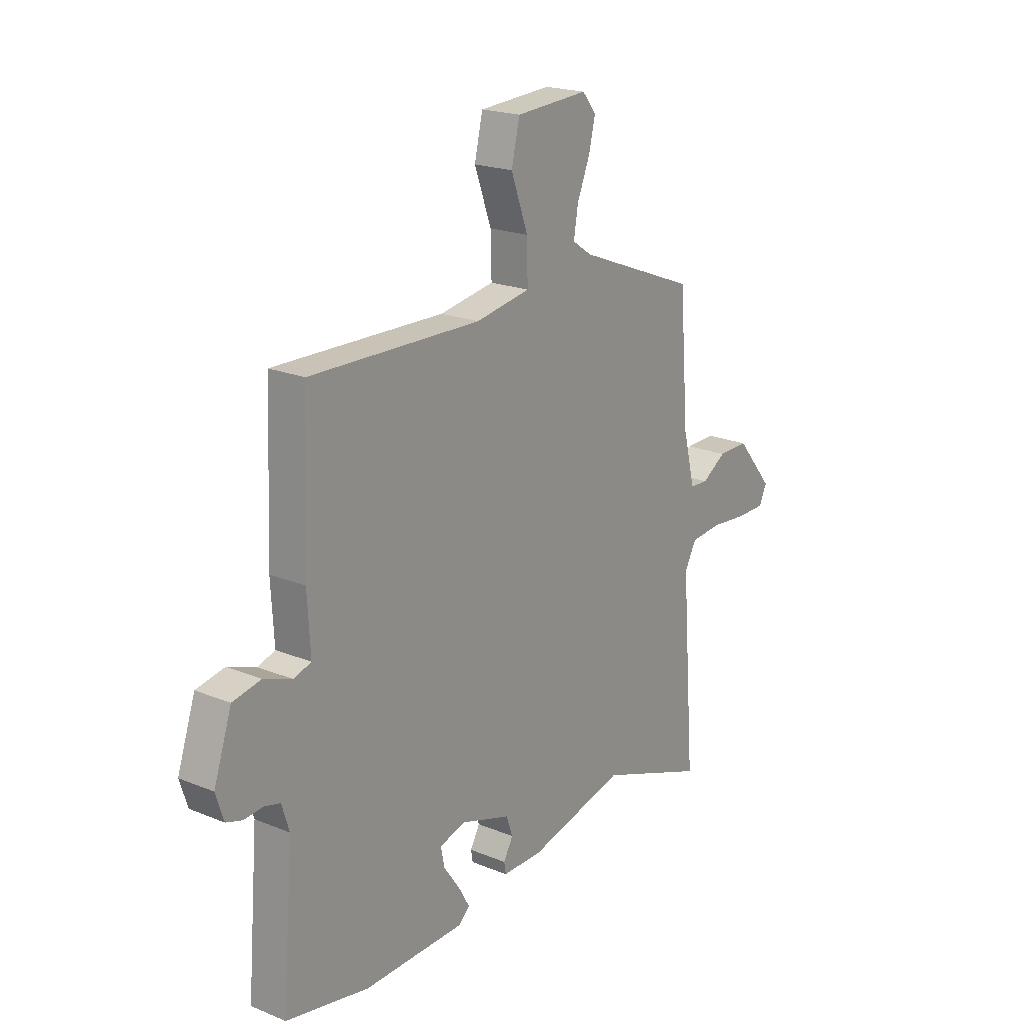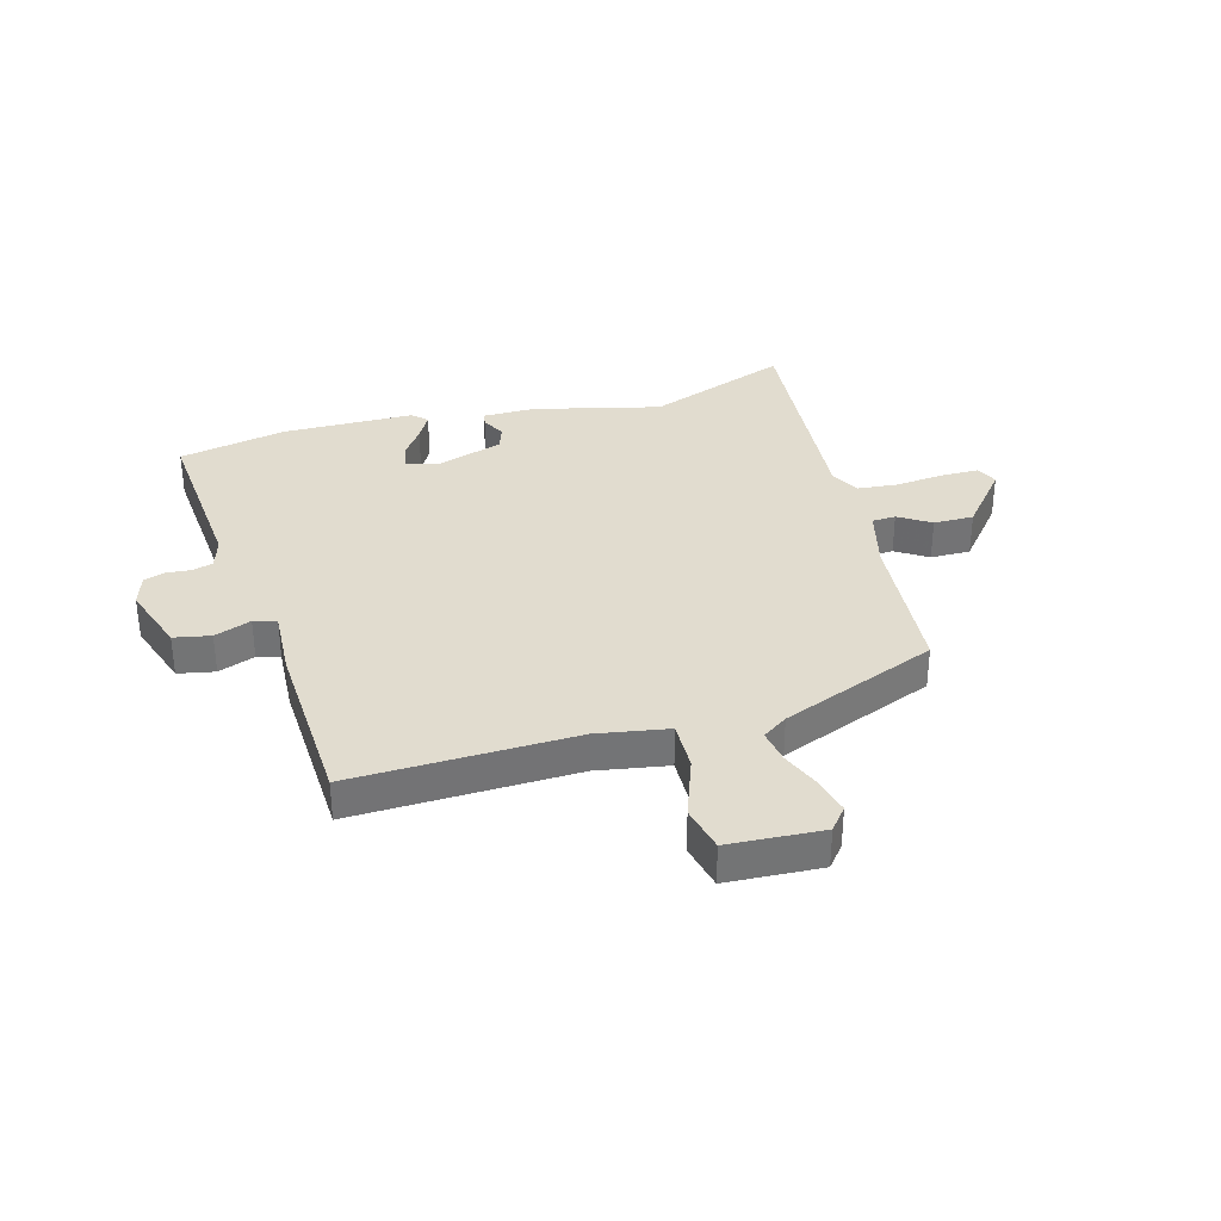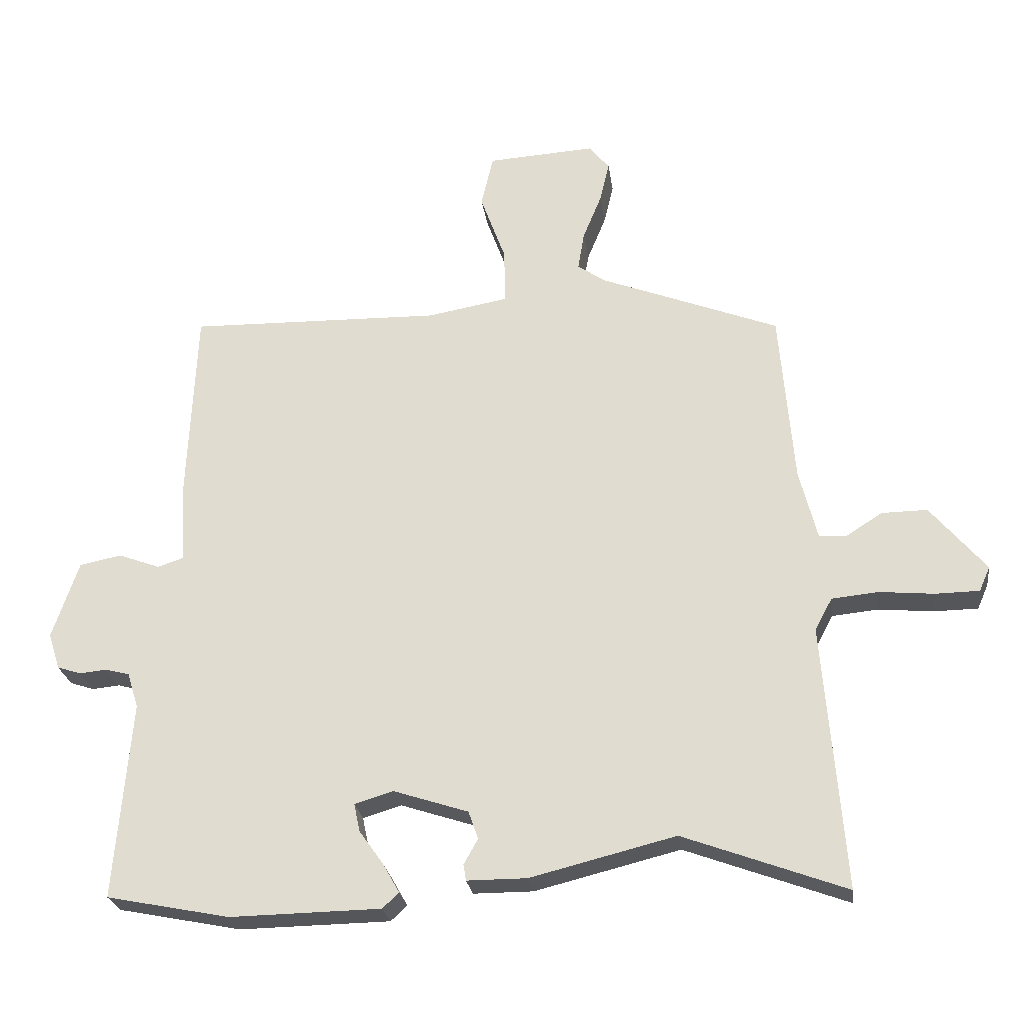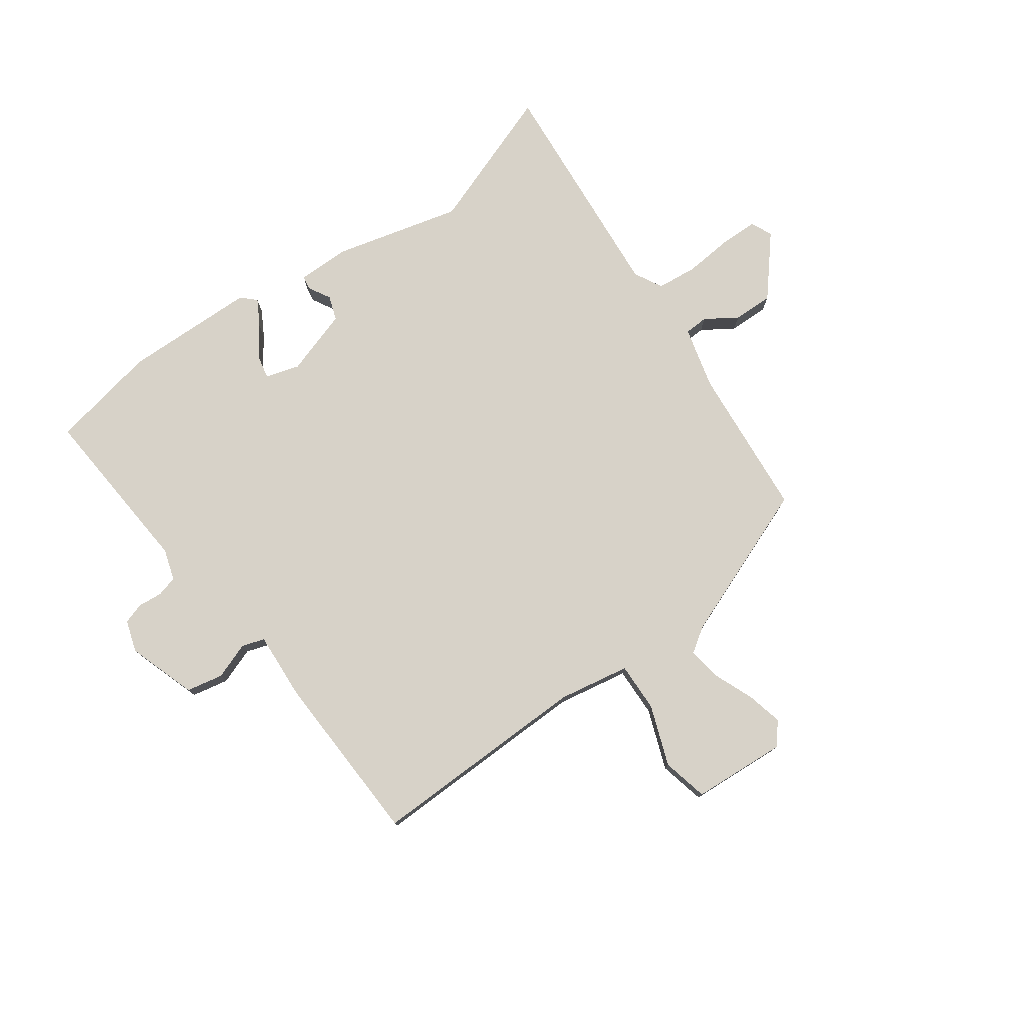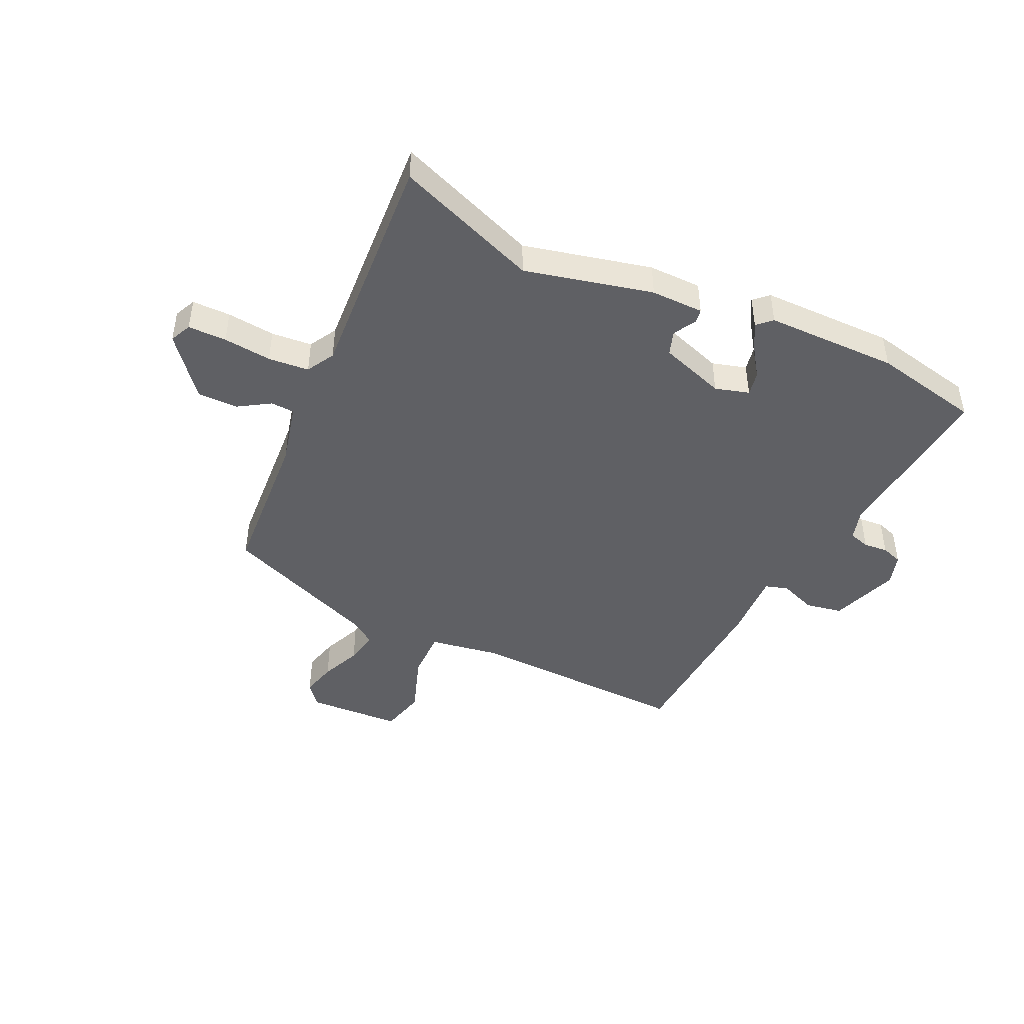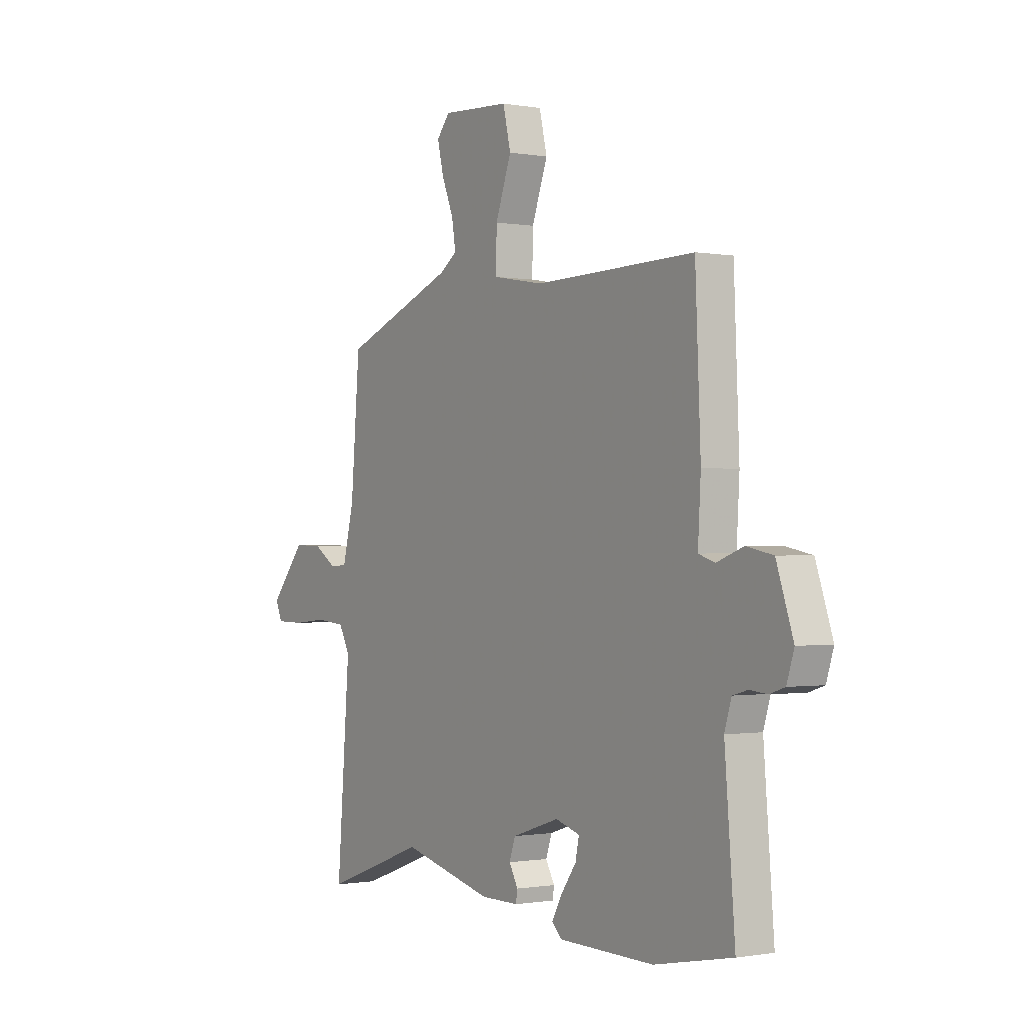
<metadata>
{"format":"obj","ext":"obj","renderer":"f3d","projection":"perspective","resolution":1024,"background":"white","views":[{"elev":20.4,"azim":-53.3,"up":"+Z"},{"elev":34.3,"azim":-15.8,"up":"+Y"},{"elev":-25.2,"azim":7.8,"up":"+Z"},{"elev":77.3,"azim":-35.4,"up":"+Y"},{"elev":-45.1,"azim":154.1,"up":"+Y"},{"elev":-0.7,"azim":-123.4,"up":"+Z"}]}
</metadata>
<code>
v 0.487 0.07 0.427
v 0.509 0.07 0.157
v 0.537 0.07 0.047
v 0.579 0.07 0.045
v 0.635 0.07 0.081
v 0.706 0.07 0.082
v 0.792 0.07 -0.021
v 0.775 0.07 -0.059
v 0.707 0.07 -0.06
v 0.622 0.07 -0.052
v 0.55 0.07 -0.059
v 0.523 0.07 -0.109
v 0.555 0.07 -0.52
v 0.303 0.07 -0.427
v 0.078 0.07 -0.483
v -0.015 0.07 -0.483
v -0.019 0.07 -0.458
v 0.003 0.07 -0.419
v -0.012 0.07 -0.376
v -0.128 0.07 -0.338
v -0.188 0.07 -0.356
v -0.179 0.07 -0.399
v -0.142 0.07 -0.451
v -0.116 0.07 -0.497
v -0.141 0.07 -0.521
v -0.375 0.07 -0.525
v -0.566 0.07 -0.487
v -0.541 0.07 -0.18
v -0.558 0.07 -0.125
v -0.595 0.07 -0.115
v -0.638 0.07 -0.119
v -0.675 0.07 -0.107
v -0.693 0.07 -0.051
v -0.652 0.07 0.07
v -0.587 0.07 0.083
v -0.522 0.07 0.059
v -0.482 0.07 0.072
v -0.489 0.07 0.193
v -0.476 0.07 0.5
v -0.083 0.07 0.491
v 0.043 0.07 0.513
v 0.041 0.07 0.6
v 0.002 0.07 0.707
v 0.021 0.07 0.788
v 0.188 0.07 0.798
v 0.22 0.07 0.759
v 0.205 0.07 0.696
v 0.176 0.07 0.625
v 0.166 0.07 0.565
v 0.21 0.07 0.535
v 0.487 0 0.427
v 0.509 0 0.157
v 0.537 0 0.047
v 0.579 0 0.045
v 0.635 0 0.081
v 0.706 0 0.082
v 0.792 0 -0.021
v 0.775 0 -0.059
v 0.707 0 -0.06
v 0.622 0 -0.052
v 0.55 0 -0.059
v 0.523 0 -0.109
v 0.555 0 -0.52
v 0.303 0 -0.427
v 0.078 0 -0.483
v -0.015 0 -0.483
v -0.019 0 -0.458
v 0.003 0 -0.419
v -0.012 0 -0.376
v -0.128 0 -0.338
v -0.188 0 -0.356
v -0.179 0 -0.399
v -0.142 0 -0.451
v -0.116 0 -0.497
v -0.141 0 -0.521
v -0.375 0 -0.525
v -0.566 0 -0.487
v -0.541 0 -0.18
v -0.558 0 -0.125
v -0.595 0 -0.115
v -0.638 0 -0.119
v -0.675 0 -0.107
v -0.693 0 -0.051
v -0.652 0 0.07
v -0.587 0 0.083
v -0.522 0 0.059
v -0.482 0 0.072
v -0.489 0 0.193
v -0.476 0 0.5
v -0.083 0 0.491
v 0.043 0 0.513
v 0.041 0 0.6
v 0.002 0 0.707
v 0.021 0 0.788
v 0.188 0 0.798
v 0.22 0 0.759
v 0.205 0 0.696
v 0.176 0 0.625
v 0.166 0 0.565
v 0.21 0 0.535
f 46 47 48
f 45 46 48
f 44 45 48
f 43 44 48
f 42 43 48
f 41 42 48 49
f 37 38 39 40
f 37 40 41
f 34 35 36
f 33 34 36
f 32 33 36
f 31 32 36
f 30 31 36
f 29 30 36 37
f 41 49 50
f 37 41 50
f 29 37 50
f 28 29 50
f 26 27 28
f 25 26 28
f 24 25 28
f 23 24 28
f 22 23 28
f 16 17 18
f 15 16 18
f 14 15 18
f 14 18 19
f 12 13 14
f 14 19 20
f 12 14 20
f 11 12 20
f 8 9 10
f 7 8 10
f 6 7 10
f 5 6 10
f 4 5 10
f 3 4 10 11
f 11 20 21
f 3 11 21
f 2 3 21
f 1 2 21
f 50 1 21
f 28 50 21
f 21 22 28
f 98 97 96
f 98 96 95
f 98 95 94
f 98 94 93
f 98 93 92
f 99 98 92 91
f 90 89 88 87
f 91 90 87
f 86 85 84
f 86 84 83
f 86 83 82
f 86 82 81
f 86 81 80
f 87 86 80 79
f 100 99 91
f 100 91 87
f 100 87 79
f 100 79 78
f 78 77 76
f 78 76 75
f 78 75 74
f 78 74 73
f 78 73 72
f 68 67 66
f 68 66 65
f 68 65 64
f 69 68 64
f 64 63 62
f 70 69 64
f 70 64 62
f 70 62 61
f 60 59 58
f 60 58 57
f 60 57 56
f 60 56 55
f 60 55 54
f 61 60 54 53
f 71 70 61
f 71 61 53
f 71 53 52
f 71 52 51
f 71 51 100
f 71 100 78
f 78 72 71
f 1 51 52 2
f 2 52 53 3
f 3 53 54 4
f 4 54 55 5
f 5 55 56 6
f 6 56 57 7
f 7 57 58 8
f 8 58 59 9
f 9 59 60 10
f 10 60 61 11
f 11 61 62 12
f 12 62 63 13
f 13 63 64 14
f 14 64 65 15
f 15 65 66 16
f 16 66 67 17
f 17 67 68 18
f 18 68 69 19
f 19 69 70 20
f 20 70 71 21
f 21 71 72 22
f 22 72 73 23
f 23 73 74 24
f 24 74 75 25
f 25 75 76 26
f 26 76 77 27
f 27 77 78 28
f 28 78 79 29
f 29 79 80 30
f 30 80 81 31
f 31 81 82 32
f 32 82 83 33
f 33 83 84 34
f 34 84 85 35
f 35 85 86 36
f 36 86 87 37
f 37 87 88 38
f 38 88 89 39
f 39 89 90 40
f 40 90 91 41
f 41 91 92 42
f 42 92 93 43
f 43 93 94 44
f 44 94 95 45
f 45 95 96 46
f 46 96 97 47
f 47 97 98 48
f 48 98 99 49
f 49 99 100 50
f 50 100 51 1

</code>
